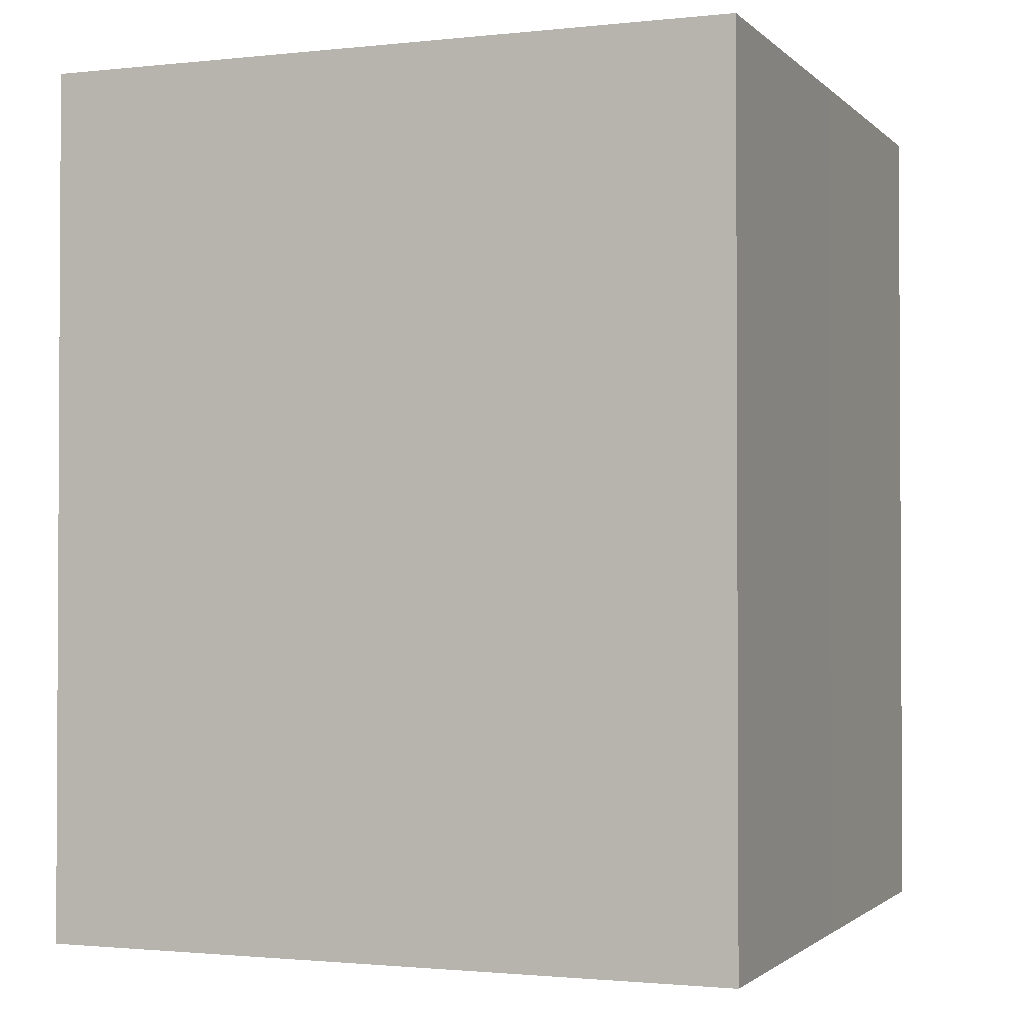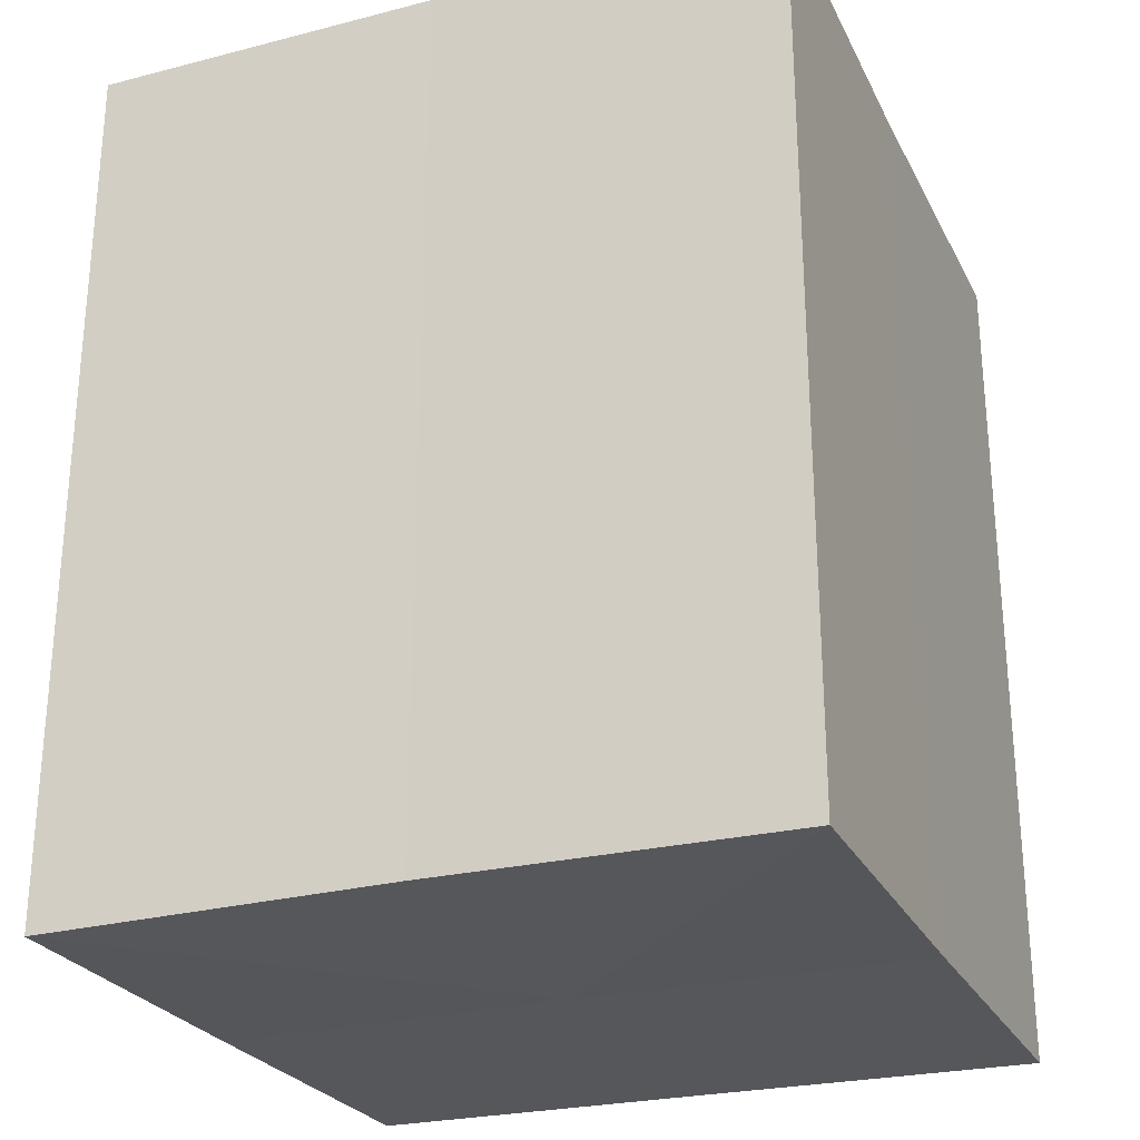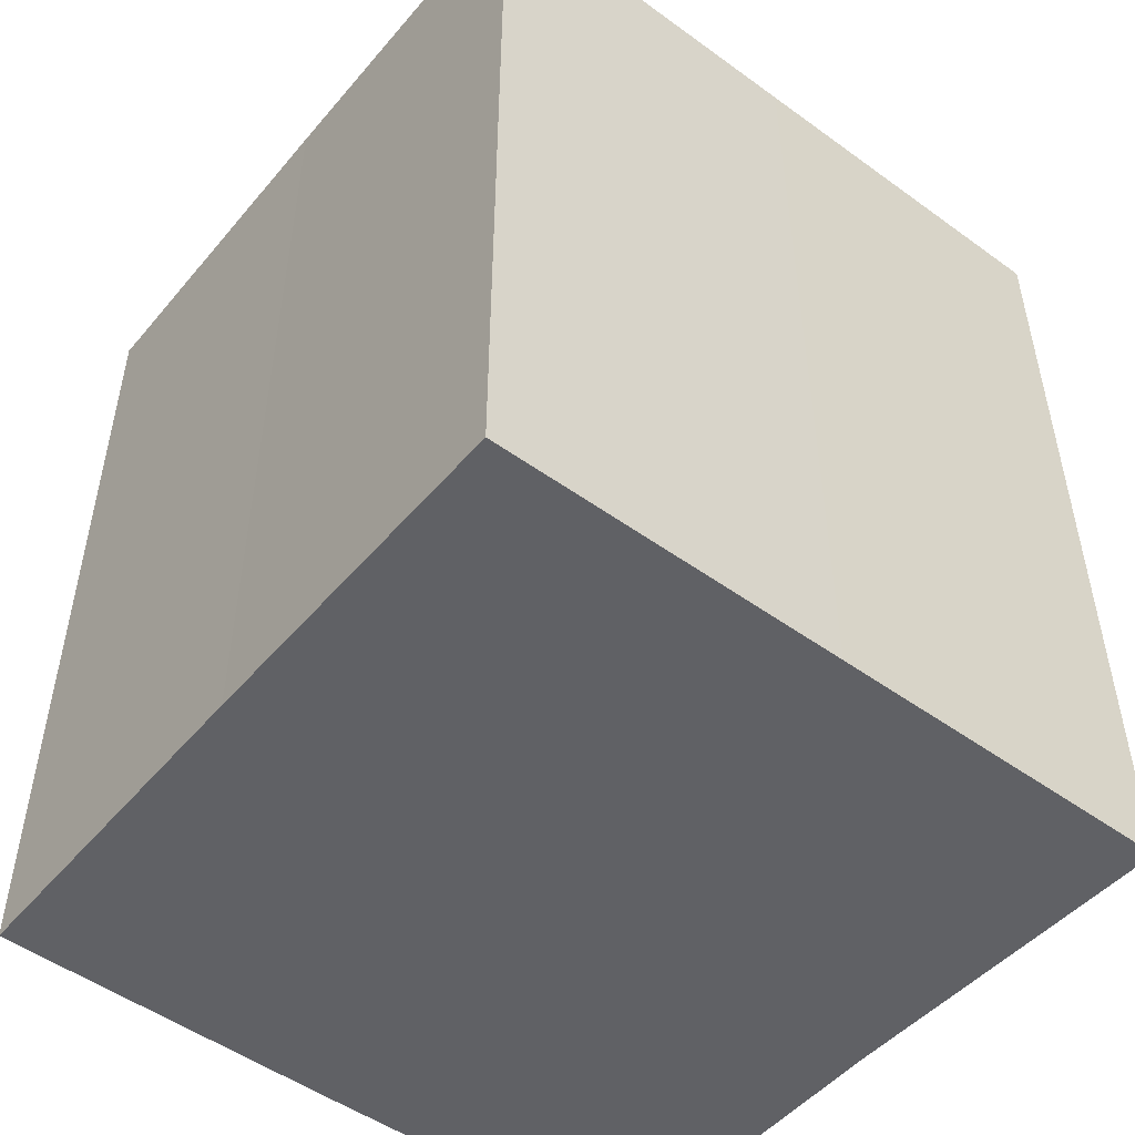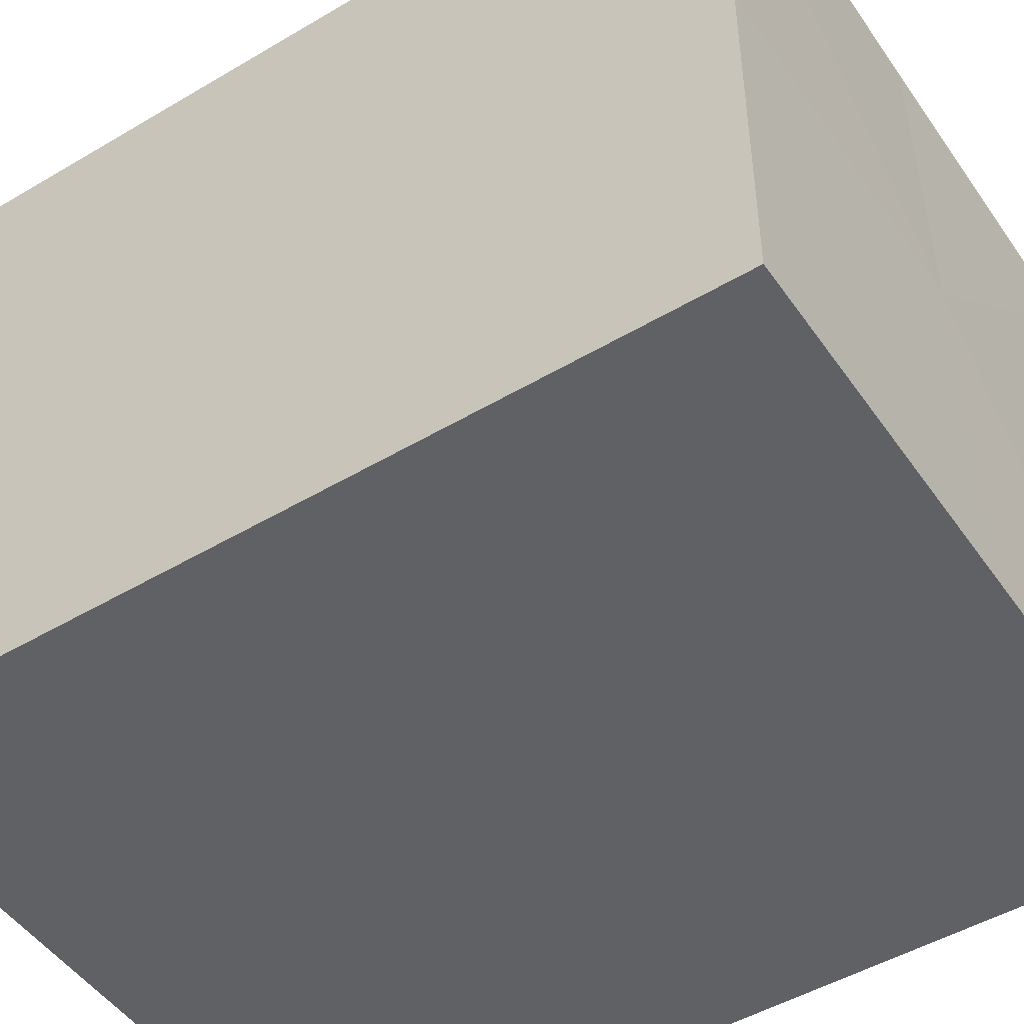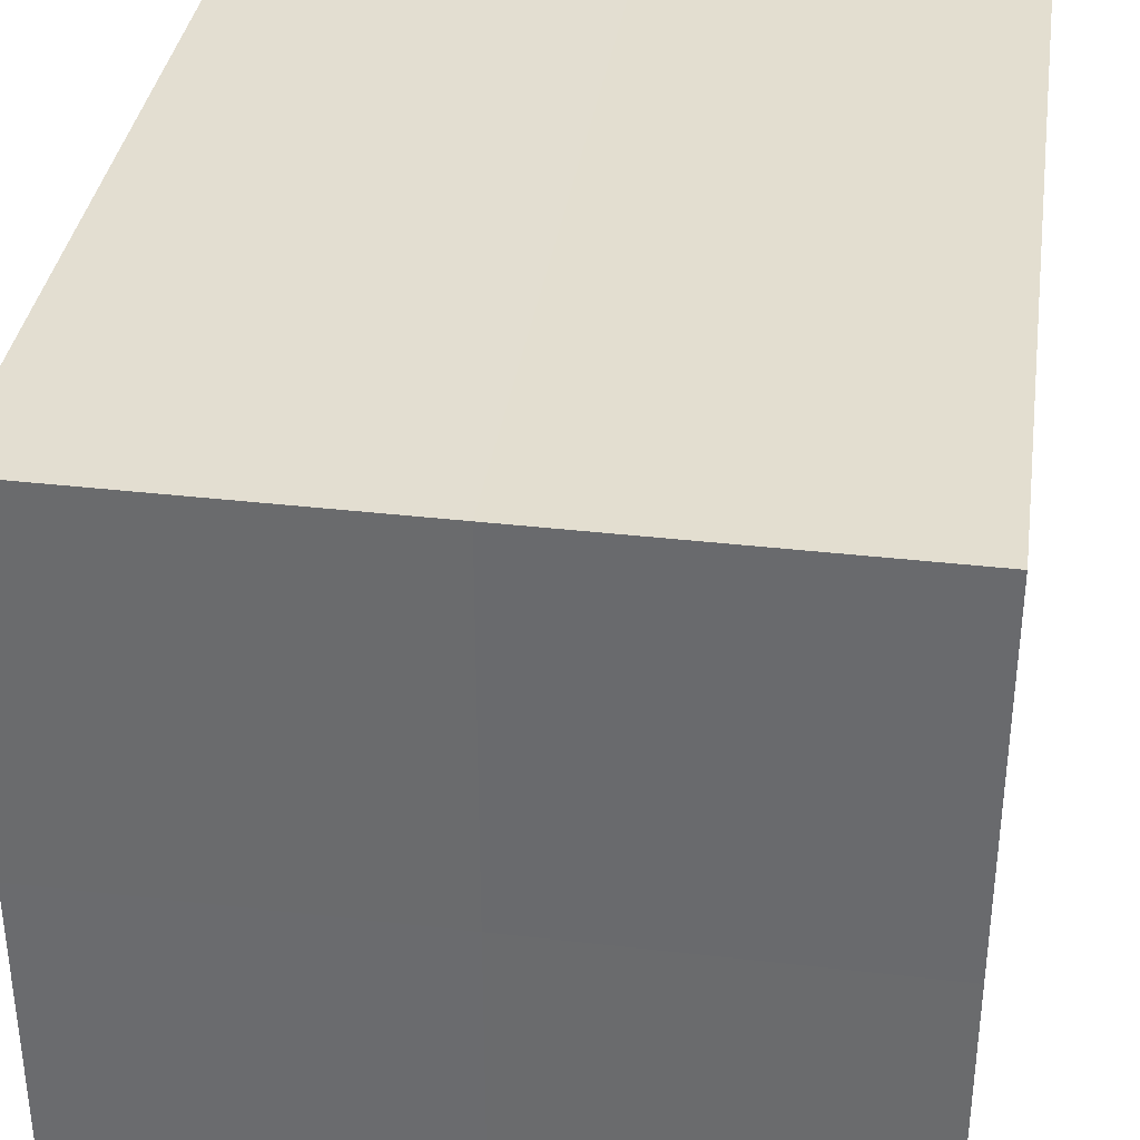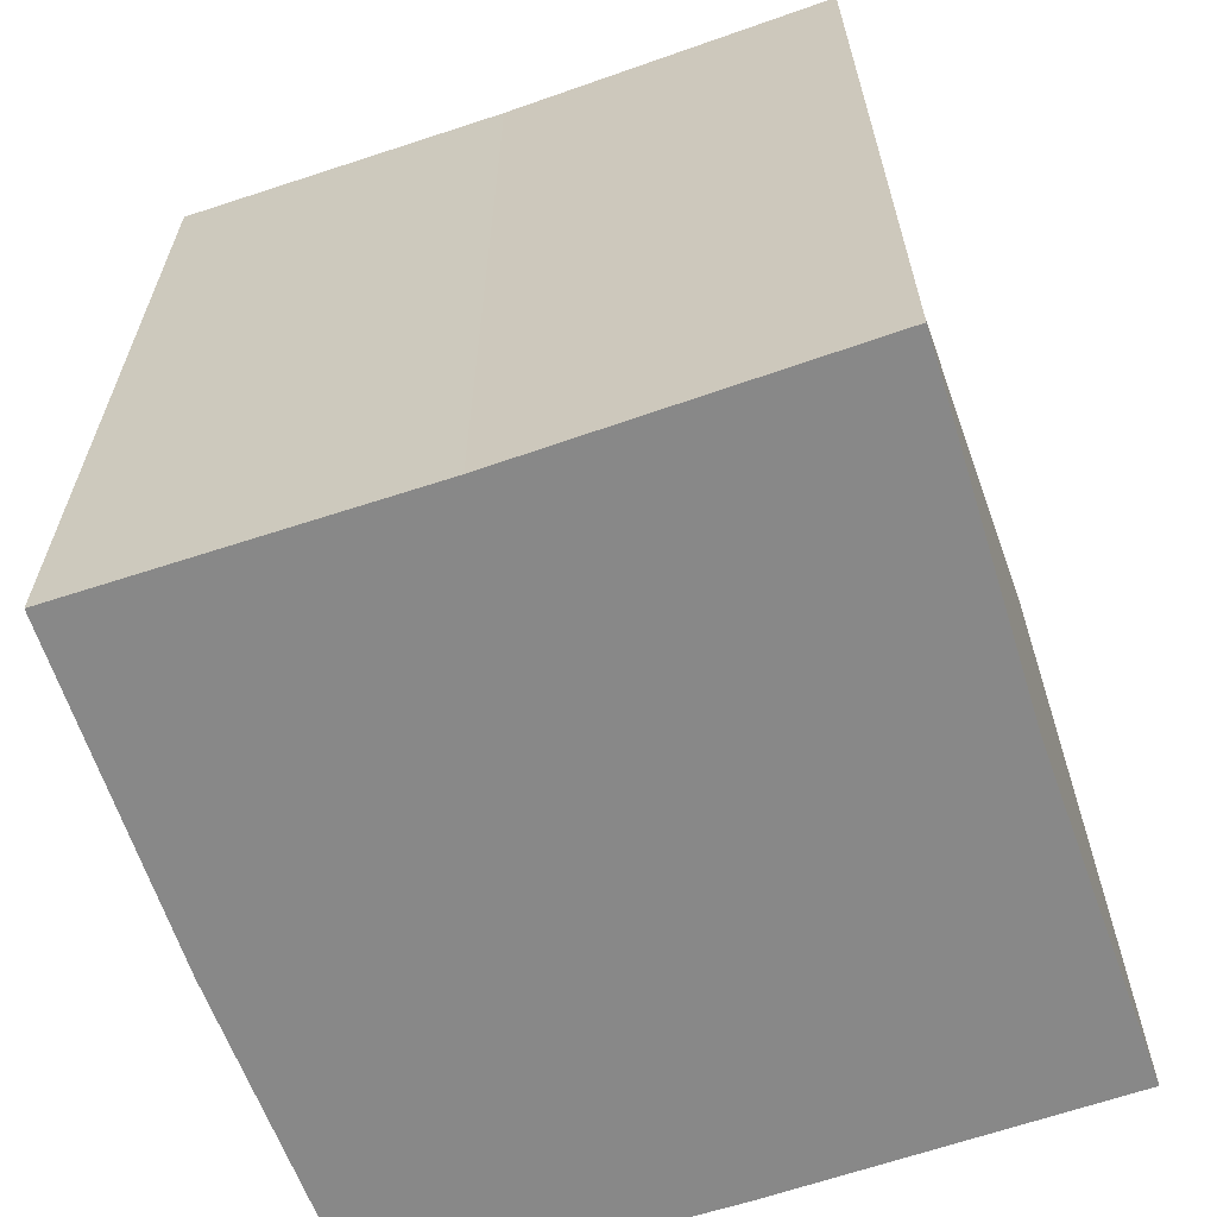
<metadata>
{"format":"obj","ext":"obj","renderer":"f3d","projection":"perspective","resolution":1024,"background":"white","views":[{"elev":-1.6,"azim":111.3,"up":"+Z"},{"elev":-26.3,"azim":-68.2,"up":"+Z"},{"elev":-49.9,"azim":51.2,"up":"+Z"},{"elev":-48.7,"azim":-56.5,"up":"+Y"},{"elev":35.7,"azim":-171.6,"up":"+Y"},{"elev":-62.8,"azim":18.7,"up":"+Z"}]}
</metadata>
<code>
o 8901
v 2213 1884 8.411
v 2213 1884 8.411
v 2213 1884 8.386
v 2213 1884 8.411
v 2213 1884 8.386
v 2213 1884 8.411
v 2213 1884 8.386
v 2213 1884 8.411
v 2213 1884 8.386
v 2213 1884 8.411
v 2213 1884 8.411
v 2213 1884 8.411
v 2213 1884 8.411
v 2213 1884 8.411
v 2213 1884 8.411
v 2213 1884 8.411
v 2213 1884 8.411
v 2213 1884 8.386
v 2213 1884 8.386
v 2213 1884 8.386
v 2213 1884 8.386
v 2213 1884 8.386
v 2213 1884 8.411
v 2213 1884 8.386
v 2213 1884 8.411
v 2213 1884 8.411
v 2213 1884 8.411
v 2213 1884 8.411
v 2213 1884 8.386
v 2213 1884 8.411
v 2213 1884 8.411
v 2213 1884 8.411
v 2213 1884 8.386
v 2213 1884 8.411
v 2213 1884 8.411
v 2213 1884 8.386
v 2213 1884 8.411
v 2213 1884 8.386
v 2213 1884 8.411
v 2213 1884 8.386
v 2213 1884 8.386
v 2213 1884 8.386
v 2213 1884 8.386
v 2213 1884 8.386
v 2213 1884 8.386
v 2213 1884 8.386
v 2213 1884 8.386
v 2213 1884 8.386
v 2213 1884 8.386
v 2213 1884 8.386
f 1 2 3
f 4 1 5
f 5 6 7
f 7 8 9
f 10 8 11
f 10 12 8
f 10 11 13
f 10 14 12
f 10 13 15
f 10 16 14
f 10 15 17
f 10 17 16
f 18 14 19
f 20 13 21
f 22 23 18
f 24 25 20
f 26 27 22
f 27 28 29
f 30 31 24
f 31 32 33
f 34 35 36
f 35 37 38
f 36 39 40
f 40 17 41
f 42 43 44
f 42 45 43
f 42 44 46
f 42 47 45
f 42 46 48
f 42 49 47
f 42 48 50
f 42 50 49

</code>
